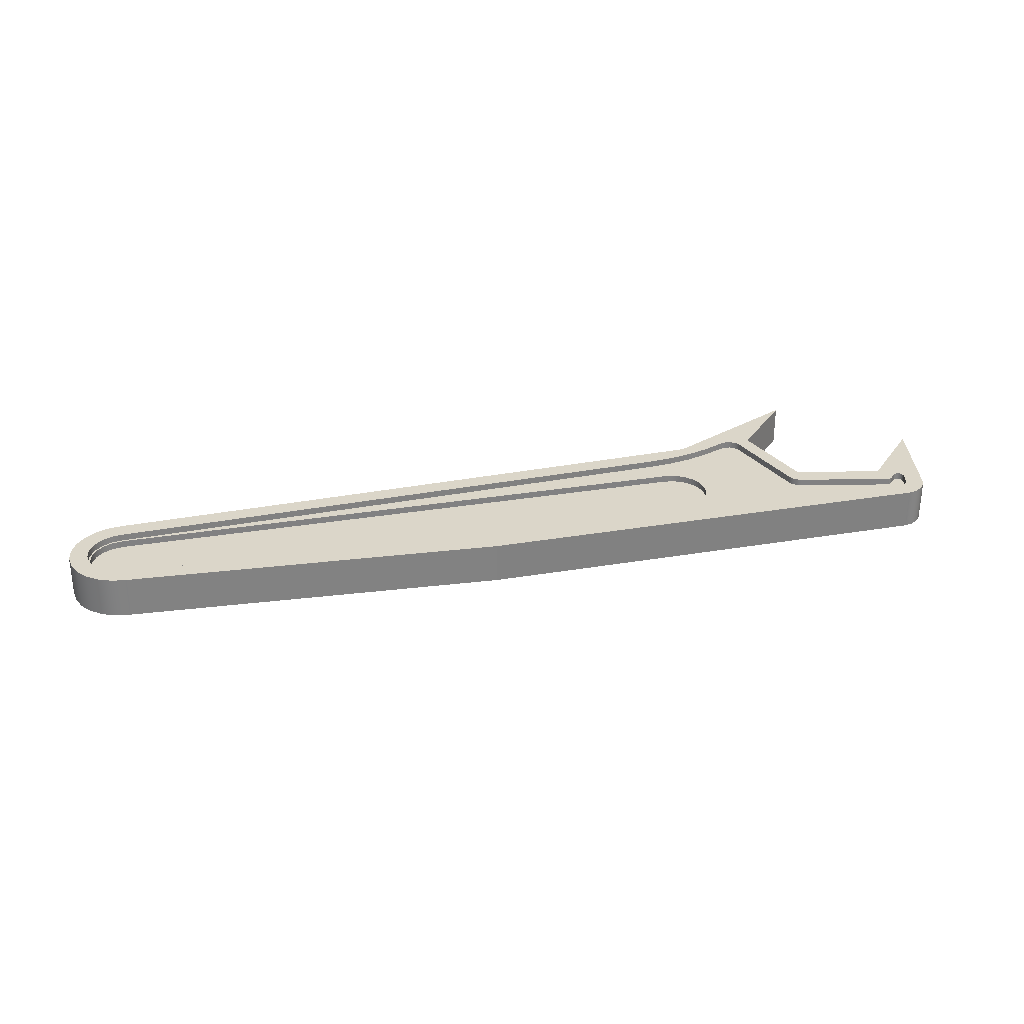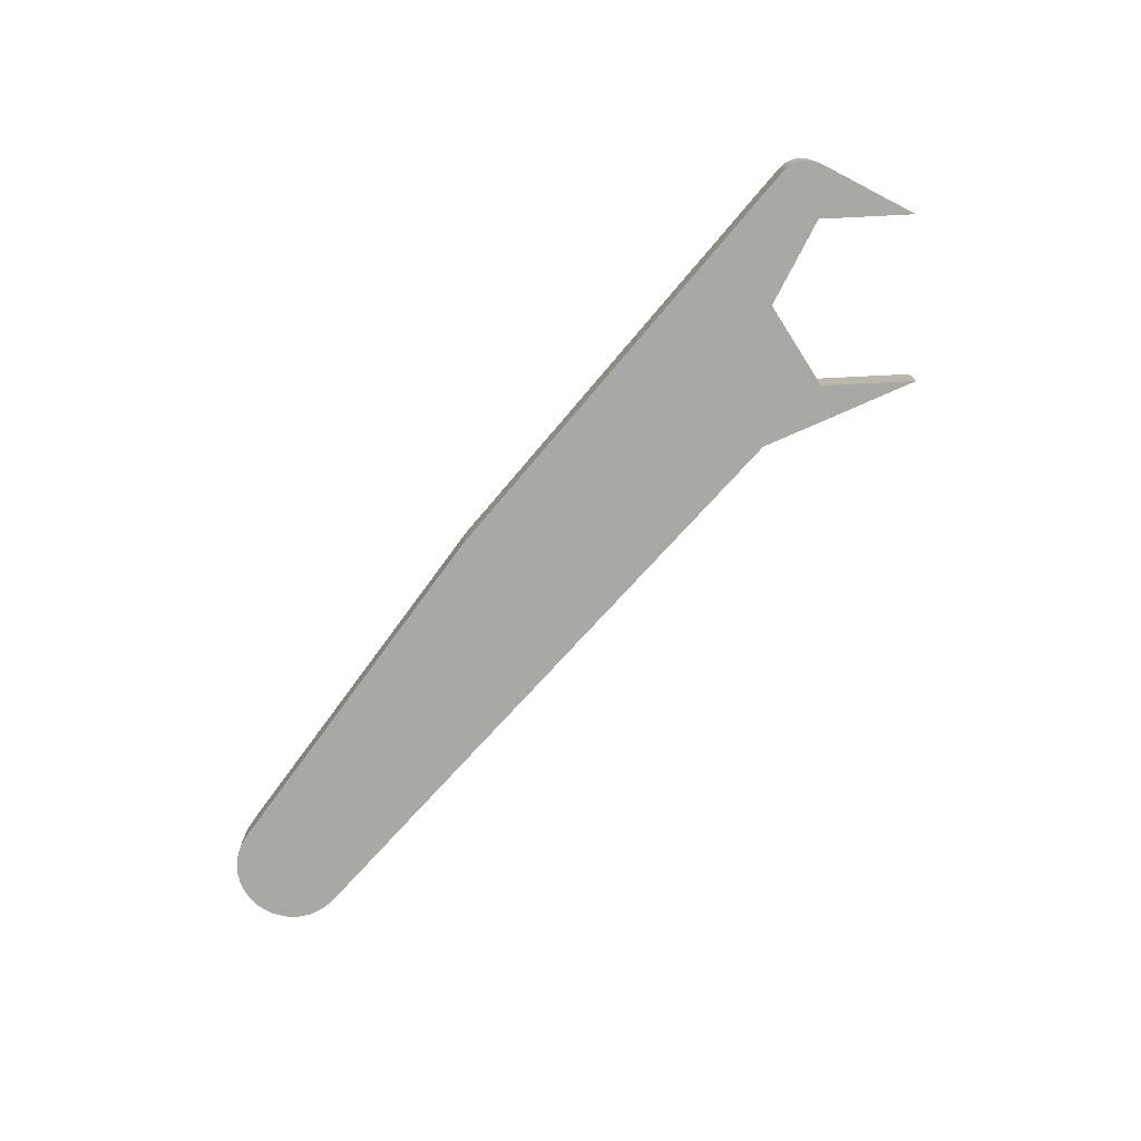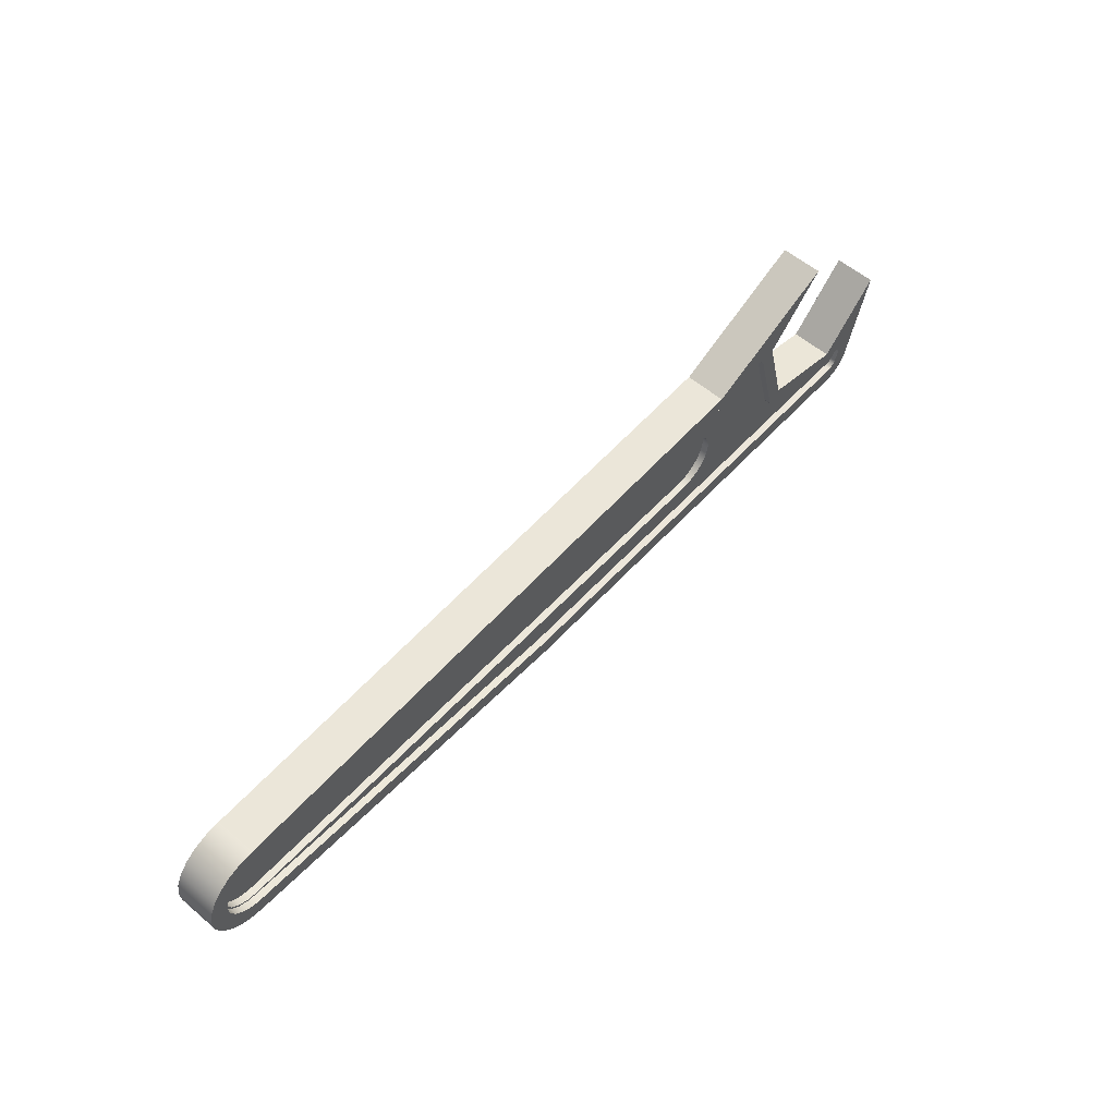
<metadata>
{"format":"obj","ext":"obj","renderer":"f3d","projection":"perspective","resolution":1024,"background":"white","views":[{"elev":29.7,"azim":163.9,"up":"+Y"},{"elev":-75.1,"azim":-132.2,"up":"+Y"},{"elev":57.5,"azim":131.2,"up":"+Z"}]}
</metadata>
<code>
v 3.64 0.75 0.5585
v 3.738 0.75 0.7487
v 3.907 0.75 0.8803
v 4.116 0.75 0.929
v 4.326 0.75 0.8861
v 4.326 0.5 0.8861
v 4.116 0.5 0.929
v 3.907 0.5 0.8803
v 3.738 0.5 0.7487
v 3.64 0.5 0.5585
v 4.326 0.75 0.8861
v 4.328 0.75 0.8851
v 4.328 0.5 0.8851
v 4.326 0.5 0.8861
v 4.328 0.75 0.8851
v 5.123 0.75 0.5807
v 5.946 0.75 0.3608
v 6.788 0.75 0.2279
v 7.639 0.75 0.1835
v 7.639 0.5 0.1835
v 6.788 0.5 0.2279
v 5.946 0.5 0.3608
v 5.123 0.5 0.5807
v 4.328 0.5 0.8851
v 7.639 0.75 0.1835
v 29.02 0.75 0.1835
v 29.02 0.5 0.1835
v 7.639 0.5 0.1835
v 29.02 0.75 0.1835
v 29.44 0.75 0.1384
v 29.82 0.75 -0.03519
v 30.13 0.75 -0.3199
v 30.34 0.75 -0.6876
v 30.42 0.75 -1.102
v 30.37 0.75 -1.521
v 30.19 0.75 -1.904
v 29.91 0.75 -2.212
v 29.54 0.75 -2.416
v 29.12 0.75 -2.494
v 29.12 0.5 -2.494
v 29.54 0.5 -2.416
v 29.91 0.5 -2.212
v 30.19 0.5 -1.904
v 30.37 0.5 -1.521
v 30.42 0.5 -1.102
v 30.34 0.5 -0.6876
v 30.13 0.5 -0.3199
v 29.82 0.5 -0.03519
v 29.44 0.5 0.1384
v 29.02 0.5 0.1835
v 29.12 0.75 -2.494
v 15.54 0.75 -3.917
v 15.54 0.5 -3.917
v 29.12 0.5 -2.494
v 15.54 0.75 -3.917
v -1.228 0.75 -4.467
v -1.228 0.5 -4.467
v 15.54 0.5 -3.917
v -1.228 0.75 -4.467
v -1.376 0.75 -4.439
v -1.496 0.75 -4.349
v -1.566 0.75 -4.217
v -1.566 0.5 -4.217
v -1.496 0.5 -4.349
v -1.376 0.5 -4.439
v -1.228 0.5 -4.467
v -1.566 0.75 -4.217
v -1.683 0.75 -3.781
v -1.683 0.5 -3.781
v -1.566 0.5 -4.217
v -1.683 0.75 -3.781
v -1.675 0.75 -3.653
v -1.59 0.75 -3.556
v -1.464 0.75 -3.531
v -1.348 0.75 -3.588
v -1.348 0.5 -3.588
v -1.464 0.5 -3.531
v -1.59 0.5 -3.556
v -1.675 0.5 -3.653
v -1.683 0.5 -3.781
v -1.348 0.75 -3.588
v -1.125 0.75 -3.811
v -1.125 0.5 -3.811
v -1.348 0.5 -3.588
v -1.125 0.75 -3.811
v -1.068 0.75 -3.851
v -1.001 0.75 -3.869
v -0.9316 0.75 -3.863
v -0.9316 0.5 -3.863
v -1.001 0.5 -3.869
v -1.068 0.5 -3.851
v -1.125 0.5 -3.811
v -0.9316 0.75 -3.863
v 2.438 0.75 -2.96
v 2.438 0.5 -2.96
v -0.9316 0.5 -3.863
v 2.438 0.75 -2.96
v 2.596 0.75 -2.887
v 2.718 0.75 -2.764
v 2.792 0.75 -2.607
v 2.792 0.5 -2.607
v 2.718 0.5 -2.764
v 2.596 0.5 -2.887
v 2.438 0.5 -2.96
v 2.792 0.75 -2.607
v 3.64 0.75 0.5585
v 3.64 0.5 0.5585
v 2.792 0.5 -2.607
v 7.55 0.5 -3.272
v 29.13 0.5 -2.427
v 29.52 0.5 -2.349
v 29.87 0.5 -2.155
v 30.14 0.5 -1.862
v 30.31 0.5 -1.5
v 30.36 0.5 -1.105
v 30.28 0.5 -0.7142
v 30.08 0.5 -0.3666
v 29.79 0.5 -0.09619
v 29.43 0.5 0.07062
v 29.03 0.5 0.1175
v 7.45 0.5 -0.7278
v 7.059 0.5 -0.8055
v 6.712 0.5 -1
v 6.441 0.5 -1.293
v 6.275 0.5 -1.654
v 6.228 0.5 -2.05
v 6.305 0.5 -2.441
v 6.5 0.5 -2.788
v 6.793 0.5 -3.059
v 7.154 0.5 -3.225
v 2.792 0.5 -2.607
v 3.64 0.5 0.5585
v 3.738 0.5 0.7487
v 3.907 0.5 0.8803
v 4.116 0.5 0.929
v 4.326 0.5 0.8861
v 4.328 0.5 0.8851
v 5.123 0.5 0.5807
v 5.946 0.5 0.3608
v 6.788 0.5 0.2279
v 7.639 0.5 0.1835
v 29.02 0.5 0.1835
v 29.44 0.5 0.1384
v 29.82 0.5 -0.03519
v 30.13 0.5 -0.3199
v 30.34 0.5 -0.6876
v 30.42 0.5 -1.102
v 30.37 0.5 -1.521
v 30.19 0.5 -1.904
v 29.91 0.5 -2.212
v 29.54 0.5 -2.416
v 29.12 0.5 -2.494
v 15.54 0.5 -3.917
v -1.228 0.5 -4.467
v -1.376 0.5 -4.439
v -1.496 0.5 -4.349
v -1.566 0.5 -4.217
v -1.683 0.5 -3.781
v -1.675 0.5 -3.653
v -1.59 0.5 -3.556
v -1.464 0.5 -3.531
v -1.348 0.5 -3.588
v -1.125 0.5 -3.811
v -1.068 0.5 -3.851
v -1.001 0.5 -3.869
v -0.9316 0.5 -3.863
v 2.438 0.5 -2.96
v 2.596 0.5 -2.887
v 2.718 0.5 -2.764
v 7.45 0.5 -0.7278
v 29.03 0.5 0.1175
v 29.03 0.25 0.1175
v 7.45 0.25 -0.7278
v 29.03 0.5 0.1175
v 29.43 0.5 0.07062
v 29.79 0.5 -0.09619
v 30.08 0.5 -0.3666
v 30.28 0.5 -0.7142
v 30.36 0.5 -1.105
v 30.31 0.5 -1.5
v 30.14 0.5 -1.862
v 29.87 0.5 -2.155
v 29.52 0.5 -2.349
v 29.13 0.5 -2.427
v 29.13 0.25 -2.427
v 29.52 0.25 -2.349
v 29.87 0.25 -2.155
v 30.14 0.25 -1.862
v 30.31 0.25 -1.5
v 30.36 0.25 -1.105
v 30.28 0.25 -0.7142
v 30.08 0.25 -0.3666
v 29.79 0.25 -0.09619
v 29.43 0.25 0.07062
v 29.03 0.25 0.1175
v 29.13 0.5 -2.427
v 7.55 0.5 -3.272
v 7.55 0.25 -3.272
v 29.13 0.25 -2.427
v 7.55 0.5 -3.272
v 7.154 0.5 -3.225
v 6.793 0.5 -3.059
v 6.5 0.5 -2.788
v 6.305 0.5 -2.441
v 6.228 0.5 -2.05
v 6.275 0.5 -1.654
v 6.441 0.5 -1.293
v 6.712 0.5 -1
v 7.059 0.5 -0.8055
v 7.45 0.5 -0.7278
v 7.45 0.25 -0.7278
v 7.059 0.25 -0.8055
v 6.712 0.25 -1
v 6.441 0.25 -1.293
v 6.275 0.25 -1.654
v 6.228 0.25 -2.05
v 6.305 0.25 -2.441
v 6.5 0.25 -2.788
v 6.793 0.25 -3.059
v 7.154 0.25 -3.225
v 7.55 0.25 -3.272
v 29.03 0.25 0.1175
v 29.43 0.25 0.07062
v 29.79 0.25 -0.09619
v 30.08 0.25 -0.3666
v 30.28 0.25 -0.7142
v 30.36 0.25 -1.105
v 30.31 0.25 -1.5
v 30.14 0.25 -1.862
v 29.87 0.25 -2.155
v 29.52 0.25 -2.349
v 29.13 0.25 -2.427
v 7.55 0.25 -3.272
v 7.154 0.25 -3.225
v 6.793 0.25 -3.059
v 6.5 0.25 -2.788
v 6.305 0.25 -2.441
v 6.228 0.25 -2.05
v 6.275 0.25 -1.654
v 6.441 0.25 -1.293
v 6.712 0.25 -1
v 7.059 0.25 -0.8055
v 7.45 0.25 -0.7278
v -1.207 -0.75 -5.129
v 15.58 -0.75 -4.577
v 29.17 -0.75 -3.155
v 29.68 -0.75 -3.065
v 30.16 -0.75 -2.845
v 30.56 -0.75 -2.51
v 30.86 -0.75 -2.082
v 31.04 -0.75 -1.591
v 31.08 -0.75 -1.071
v 30.99 -0.75 -0.5561
v 30.77 -0.75 -0.08209
v 30.44 -0.75 0.3188
v 30.01 -0.75 0.6193
v 29.52 -0.75 0.7989
v 29 -0.75 0.8453
v 6.049 -0.75 0.8453
v 0.8453 -0.75 3.155
v 3.155 -0.75 0.8453
v 2.309 -0.75 -2.309
v -0.8453 -0.75 -3.155
v -3.155 -0.75 -0.8453
v -2.205 -0.75 -4.388
v -2.066 -0.75 -4.692
v -1.835 -0.75 -4.932
v -1.538 -0.75 -5.084
v 15.58 -0.75 -4.577
v 15.58 0.75 -4.577
v 29.17 0.75 -3.155
v 29.17 -0.75 -3.155
v 29.17 -0.75 -3.155
v 29.17 0.75 -3.155
v 29.68 0.75 -3.065
v 30.16 0.75 -2.845
v 30.56 0.75 -2.51
v 30.86 0.75 -2.082
v 31.04 0.75 -1.591
v 31.08 0.75 -1.071
v 30.99 0.75 -0.5561
v 30.77 0.75 -0.08209
v 30.44 0.75 0.3188
v 30.01 0.75 0.6193
v 29.52 0.75 0.7989
v 29 0.75 0.8453
v 29 -0.75 0.8453
v 29.52 -0.75 0.7989
v 30.01 -0.75 0.6193
v 30.44 -0.75 0.3188
v 30.77 -0.75 -0.08209
v 30.99 -0.75 -0.5561
v 31.08 -0.75 -1.071
v 31.04 -0.75 -1.591
v 30.86 -0.75 -2.082
v 30.56 -0.75 -2.51
v 30.16 -0.75 -2.845
v 29.68 -0.75 -3.065
v 29 -0.75 0.8453
v 29 0.75 0.8453
v 6.049 0.75 0.8453
v 6.049 -0.75 0.8453
v 6.049 -0.75 0.8453
v 6.049 0.75 0.8453
v 0.8453 0.75 3.155
v 0.8453 -0.75 3.155
v 0.8453 -0.75 3.155
v 0.8453 0.75 3.155
v 3.155 0.75 0.8453
v 3.155 -0.75 0.8453
v 3.155 -0.75 0.8453
v 3.155 0.75 0.8453
v 2.309 0.75 -2.309
v 2.309 -0.75 -2.309
v 2.309 -0.75 -2.309
v 2.309 0.75 -2.309
v -0.8453 0.75 -3.155
v -0.8453 -0.75 -3.155
v -0.8453 -0.75 -3.155
v -0.8453 0.75 -3.155
v -3.155 0.75 -0.8453
v -3.155 -0.75 -0.8453
v -3.155 -0.75 -0.8453
v -3.155 0.75 -0.8453
v -2.205 0.75 -4.388
v -2.205 -0.75 -4.388
v -2.205 -0.75 -4.388
v -2.205 0.75 -4.388
v -2.066 0.75 -4.692
v -1.835 0.75 -4.932
v -1.538 0.75 -5.084
v -1.207 0.75 -5.129
v -1.207 -0.75 -5.129
v -1.538 -0.75 -5.084
v -1.835 -0.75 -4.932
v -2.066 -0.75 -4.692
v -1.207 -0.75 -5.129
v -1.207 0.75 -5.129
v 15.58 0.75 -4.577
v 15.58 -0.75 -4.577
v 4.326 0.75 0.8861
v 4.116 0.75 0.929
v 3.907 0.75 0.8803
v 3.738 0.75 0.7487
v 3.64 0.75 0.5585
v 2.792 0.75 -2.607
v 2.718 0.75 -2.764
v 2.596 0.75 -2.887
v 2.438 0.75 -2.96
v -0.9316 0.75 -3.863
v -1.001 0.75 -3.869
v -1.068 0.75 -3.851
v -1.125 0.75 -3.811
v -1.348 0.75 -3.588
v -1.464 0.75 -3.531
v -1.59 0.75 -3.556
v -1.675 0.75 -3.653
v -1.683 0.75 -3.781
v -1.566 0.75 -4.217
v -1.496 0.75 -4.349
v -1.376 0.75 -4.439
v -1.228 0.75 -4.467
v 15.54 0.75 -3.917
v 29.12 0.75 -2.494
v 29.54 0.75 -2.416
v 29.91 0.75 -2.212
v 30.19 0.75 -1.904
v 30.37 0.75 -1.521
v 30.42 0.75 -1.102
v 30.34 0.75 -0.6876
v 30.13 0.75 -0.3199
v 29.82 0.75 -0.03519
v 29.44 0.75 0.1384
v 29.02 0.75 0.1835
v 7.639 0.75 0.1835
v 6.788 0.75 0.2279
v 5.946 0.75 0.3608
v 5.123 0.75 0.5807
v 4.328 0.75 0.8851
v 15.58 0.75 -4.577
v -1.207 0.75 -5.129
v -1.538 0.75 -5.084
v -1.835 0.75 -4.932
v -2.066 0.75 -4.692
v -2.205 0.75 -4.388
v -3.155 0.75 -0.8453
v -0.8453 0.75 -3.155
v 2.309 0.75 -2.309
v 3.155 0.75 0.8453
v 0.8453 0.75 3.155
v 6.049 0.75 0.8453
v 29 0.75 0.8453
v 29.52 0.75 0.7989
v 30.01 0.75 0.6193
v 30.44 0.75 0.3188
v 30.77 0.75 -0.08209
v 30.99 0.75 -0.5561
v 31.08 0.75 -1.071
v 31.04 0.75 -1.591
v 30.86 0.75 -2.082
v 30.56 0.75 -2.51
v 30.16 0.75 -2.845
v 29.68 0.75 -3.065
v 29.17 0.75 -3.155
g fc38eee8-e388-11ea-9431-54bf646e7e1f
f 10 1 9
f 9 1 2
f 9 2 8
f 8 2 3
f 8 3 7
f 7 3 4
f 7 4 6
f 6 4 5
g fc39b234-e388-11ea-bd0c-54bf646e7e1f
f 11 12 14
f 14 12 13
g fc3a4e74-e388-11ea-b2a9-54bf646e7e1f
f 24 15 23
f 23 15 16
f 23 16 22
f 22 16 17
f 22 17 21
f 21 17 18
f 21 18 20
f 20 18 19
g fc3b11b0-e388-11ea-b20a-54bf646e7e1f
f 25 26 28
f 28 26 27
g fc3bae00-e388-11ea-94df-54bf646e7e1f
f 50 29 49
f 49 29 30
f 49 30 48
f 48 30 31
f 48 31 47
f 47 31 32
f 47 32 46
f 46 32 33
f 46 33 45
f 45 33 34
f 45 34 44
f 44 34 35
f 44 35 43
f 43 35 36
f 43 36 42
f 42 36 37
f 42 37 41
f 41 37 38
f 41 38 40
f 40 38 39
g fc3c4a42-e388-11ea-884f-54bf646e7e1f
f 51 52 54
f 54 52 53
g fc3ce680-e388-11ea-9bae-54bf646e7e1f
f 55 56 58
f 58 56 57
g fc3da9c8-e388-11ea-819a-54bf646e7e1f
f 66 59 65
f 65 59 60
f 65 60 61
f 62 63 61
f 61 63 64
f 61 64 65
g fc3e4612-e388-11ea-86a1-54bf646e7e1f
f 67 68 70
f 70 68 69
g fc3f095c-e388-11ea-942e-54bf646e7e1f
f 80 71 79
f 79 71 72
f 79 72 78
f 78 72 73
f 78 73 77
f 77 73 74
f 77 74 76
f 76 74 75
g fc3fcc92-e388-11ea-8497-54bf646e7e1f
f 81 82 84
f 84 82 83
g fc4068ee-e388-11ea-8df8-54bf646e7e1f
f 92 85 91
f 91 85 86
f 91 86 87
f 88 89 87
f 87 89 90
f 87 90 91
g fc417a52-e388-11ea-9d8c-54bf646e7e1f
f 93 94 96
f 96 94 95
g fc423d9a-e388-11ea-9fa3-54bf646e7e1f
f 104 97 103
f 103 97 98
f 103 98 99
f 100 101 99
f 99 101 102
f 99 102 103
g fc4300f4-e388-11ea-a7ae-54bf646e7e1f
f 105 106 108
f 108 106 107
g fc43c448-e388-11ea-8690-54bf646e7e1f
f 110 153 109
f 109 153 154
f 109 154 166
f 166 154 157
f 166 157 165
f 165 157 158
f 165 158 164
f 164 158 163
f 163 158 159
f 163 159 162
f 162 159 160
f 162 160 161
f 111 151 110
f 110 151 152
f 110 152 153
f 151 111 150
f 150 111 112
f 150 112 149
f 149 112 113
f 149 113 148
f 148 113 114
f 148 114 147
f 147 114 115
f 147 115 116
f 147 116 146
f 146 116 117
f 146 117 145
f 145 117 118
f 145 118 144
f 144 118 119
f 144 119 143
f 143 119 120
f 143 120 142
f 142 120 141
f 141 120 121
f 141 121 140
f 140 121 122
f 140 122 139
f 139 122 132
f 139 132 138
f 138 132 133
f 138 133 137
f 137 133 134
f 137 134 136
f 136 134 135
f 122 123 132
f 132 123 124
f 132 124 131
f 131 124 125
f 131 125 126
f 126 127 131
f 131 127 128
f 131 128 169
f 169 128 168
f 168 128 129
f 168 129 167
f 167 129 130
f 167 130 166
f 166 130 109
f 155 156 154
f 154 156 157
g faa299c0-e388-11ea-9fcc-54bf646e7e1f
f 170 171 173
f 173 171 172
g faa30ed0-e388-11ea-959d-54bf646e7e1f
f 195 174 194
f 194 174 175
f 194 175 193
f 193 175 176
f 193 176 192
f 192 176 177
f 192 177 191
f 191 177 178
f 191 178 190
f 190 178 179
f 190 179 189
f 189 179 180
f 189 180 188
f 188 180 181
f 188 181 187
f 187 181 182
f 187 182 186
f 186 182 183
f 186 183 185
f 185 183 184
g faa18858-e388-11ea-89bc-54bf646e7e1f
f 196 197 199
f 199 197 198
g faa22470-e388-11ea-86dc-54bf646e7e1f
f 221 200 220
f 220 200 201
f 220 201 219
f 219 201 202
f 219 202 218
f 218 202 203
f 218 203 217
f 217 203 204
f 217 204 216
f 216 204 205
f 216 205 215
f 215 205 206
f 215 206 214
f 214 206 207
f 214 207 213
f 213 207 208
f 213 208 212
f 212 208 209
f 212 209 211
f 211 209 210
g faa3ab14-e388-11ea-b4c3-54bf646e7e1f
f 223 224 222
f 222 224 225
f 222 225 243
f 243 225 226
f 243 226 227
f 227 228 243
f 243 228 241
f 243 241 242
f 241 228 240
f 240 228 229
f 240 229 239
f 239 229 230
f 239 230 232
f 232 230 231
f 233 236 232
f 232 236 237
f 232 237 238
f 234 235 233
f 233 235 236
f 238 239 232
g fa527e08-e388-11ea-aa64-54bf646e7e1f
f 245 263 244
f 244 263 265
f 244 265 266
f 246 250 245
f 245 250 251
f 245 251 252
f 247 248 246
f 246 248 249
f 246 249 250
f 253 259 252
f 252 259 262
f 252 262 245
f 245 262 263
f 259 253 258
f 258 253 254
f 258 254 255
f 255 256 258
f 258 256 257
f 260 261 259
f 259 261 262
f 263 264 265
f 266 267 244
f 244 267 268
g fa531a42-e388-11ea-a70b-54bf646e7e1f
f 270 271 269
f 269 271 272
g fa538f9c-e388-11ea-88ea-54bf646e7e1f
f 273 274 298
f 298 274 275
f 298 275 297
f 297 275 276
f 297 276 296
f 296 276 277
f 296 277 295
f 295 277 278
f 295 278 294
f 294 278 279
f 294 279 293
f 293 279 280
f 293 280 292
f 292 280 281
f 292 281 291
f 291 281 282
f 291 282 290
f 290 282 283
f 290 283 289
f 289 283 284
f 289 284 288
f 288 284 285
f 288 285 287
f 287 285 286
g fa53dd94-e388-11ea-a78a-54bf646e7e1f
f 300 301 299
f 299 301 302
g fa542bee-e388-11ea-aaba-54bf646e7e1f
f 304 305 303
f 303 305 306
g fa54a0e6-e388-11ea-805c-54bf646e7e1f
f 308 309 307
f 307 309 310
g fa54ef26-e388-11ea-84df-54bf646e7e1f
f 312 313 311
f 311 313 314
g fa556434-e388-11ea-998b-54bf646e7e1f
f 316 317 315
f 315 317 318
g fa55b274-e388-11ea-aa56-54bf646e7e1f
f 320 321 319
f 319 321 322
g fa560092-e388-11ea-8ef3-54bf646e7e1f
f 324 325 323
f 323 325 326
g fa5675f6-e388-11ea-bb9c-54bf646e7e1f
f 327 328 336
f 336 328 329
f 336 329 335
f 335 329 330
f 335 330 334
f 334 330 331
f 334 331 333
f 333 331 332
g fa56eb00-e388-11ea-9ac6-54bf646e7e1f
f 338 339 337
f 337 339 340
g fa576006-e388-11ea-8f41-54bf646e7e1f
f 379 341 391
f 391 341 342
f 391 342 390
f 390 342 389
f 389 342 343
f 389 343 344
f 344 345 389
f 389 345 388
f 388 345 346
f 388 346 347
f 348 349 347
f 347 349 387
f 347 387 388
f 387 349 354
f 354 349 350
f 354 350 353
f 353 350 352
f 352 350 351
f 354 355 387
f 387 355 356
f 387 356 386
f 386 356 357
f 386 357 385
f 385 357 358
f 385 358 359
f 359 360 385
f 385 360 361
f 385 361 384
f 384 361 362
f 384 362 383
f 383 362 381
f 383 381 382
f 381 362 380
f 380 362 363
f 380 363 404
f 404 363 364
f 404 364 403
f 403 364 402
f 402 364 401
f 401 364 365
f 401 365 366
f 401 366 400
f 400 366 367
f 400 367 399
f 399 367 368
f 399 368 398
f 398 368 369
f 398 369 370
f 398 370 397
f 397 370 371
f 397 371 396
f 396 371 372
f 396 372 395
f 395 372 373
f 395 373 374
f 375 392 374
f 374 392 393
f 374 393 394
f 392 375 391
f 391 375 376
f 391 376 377
f 377 378 391
f 391 378 379
f 394 395 374

</code>
